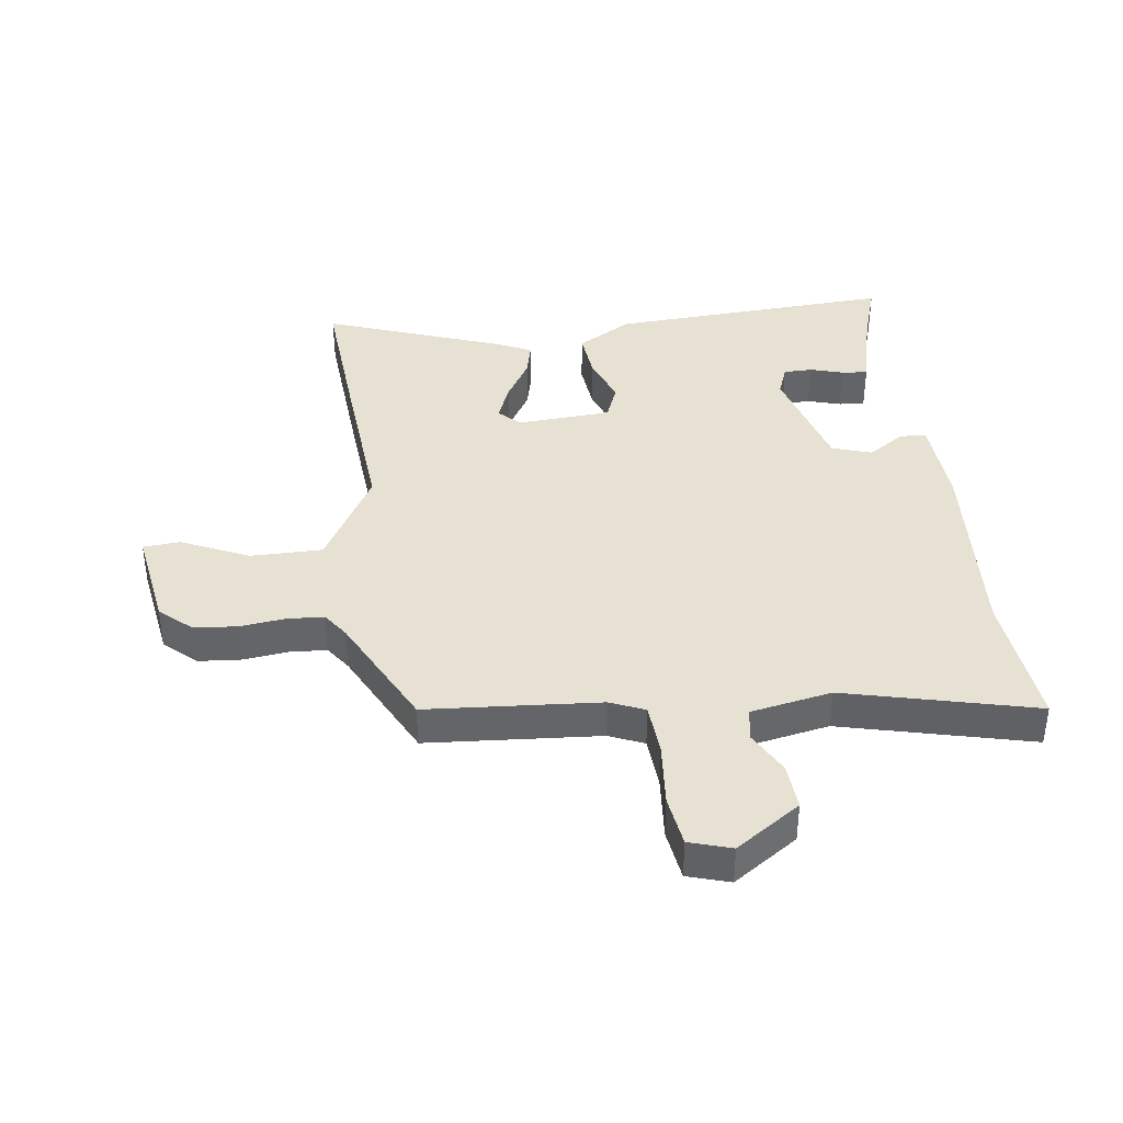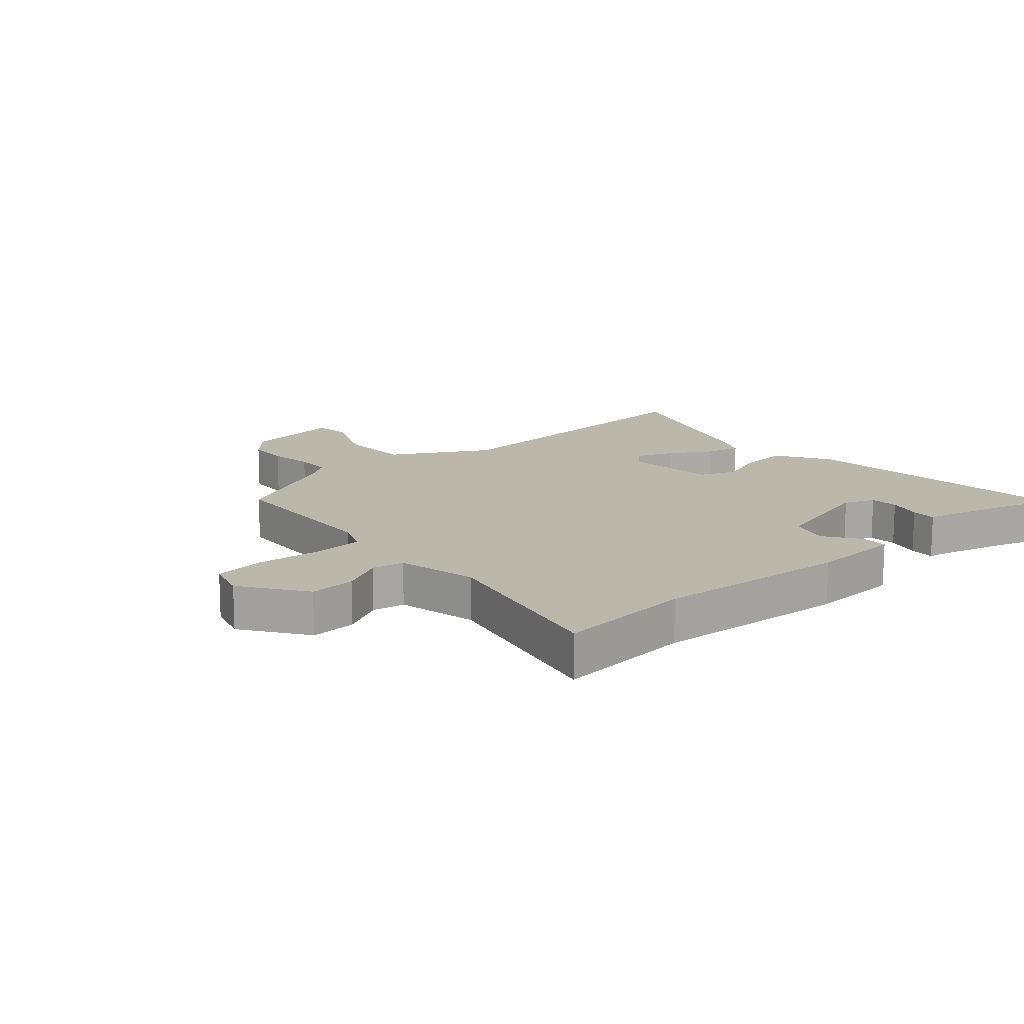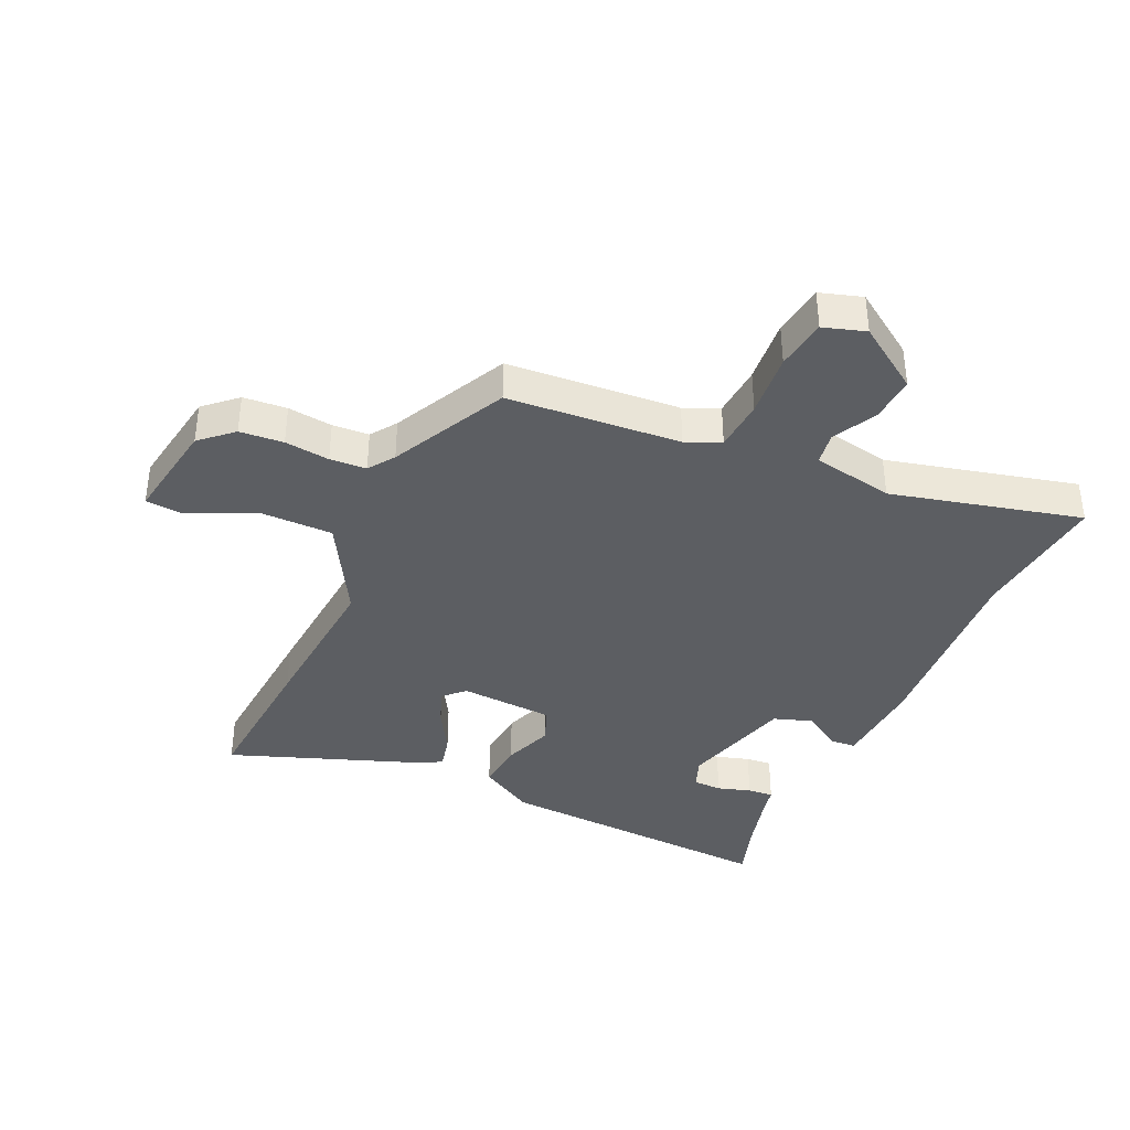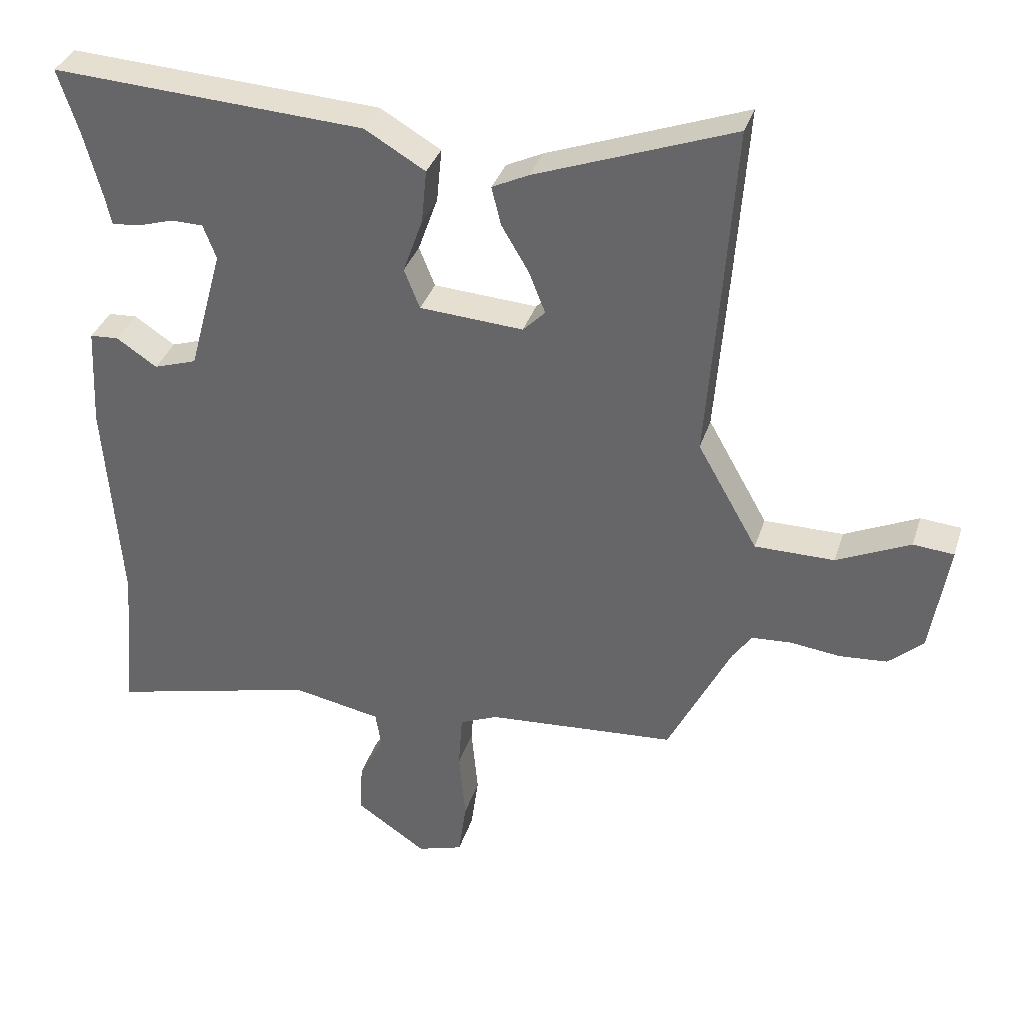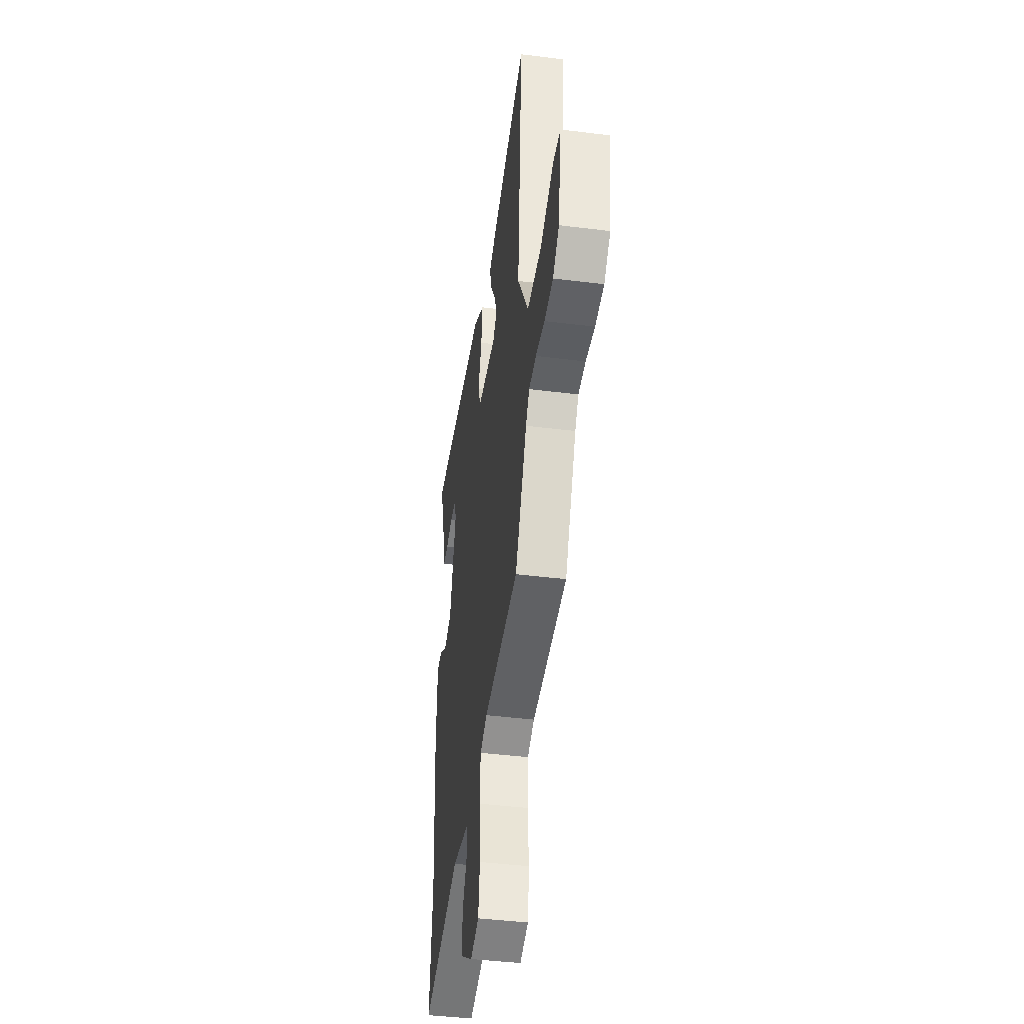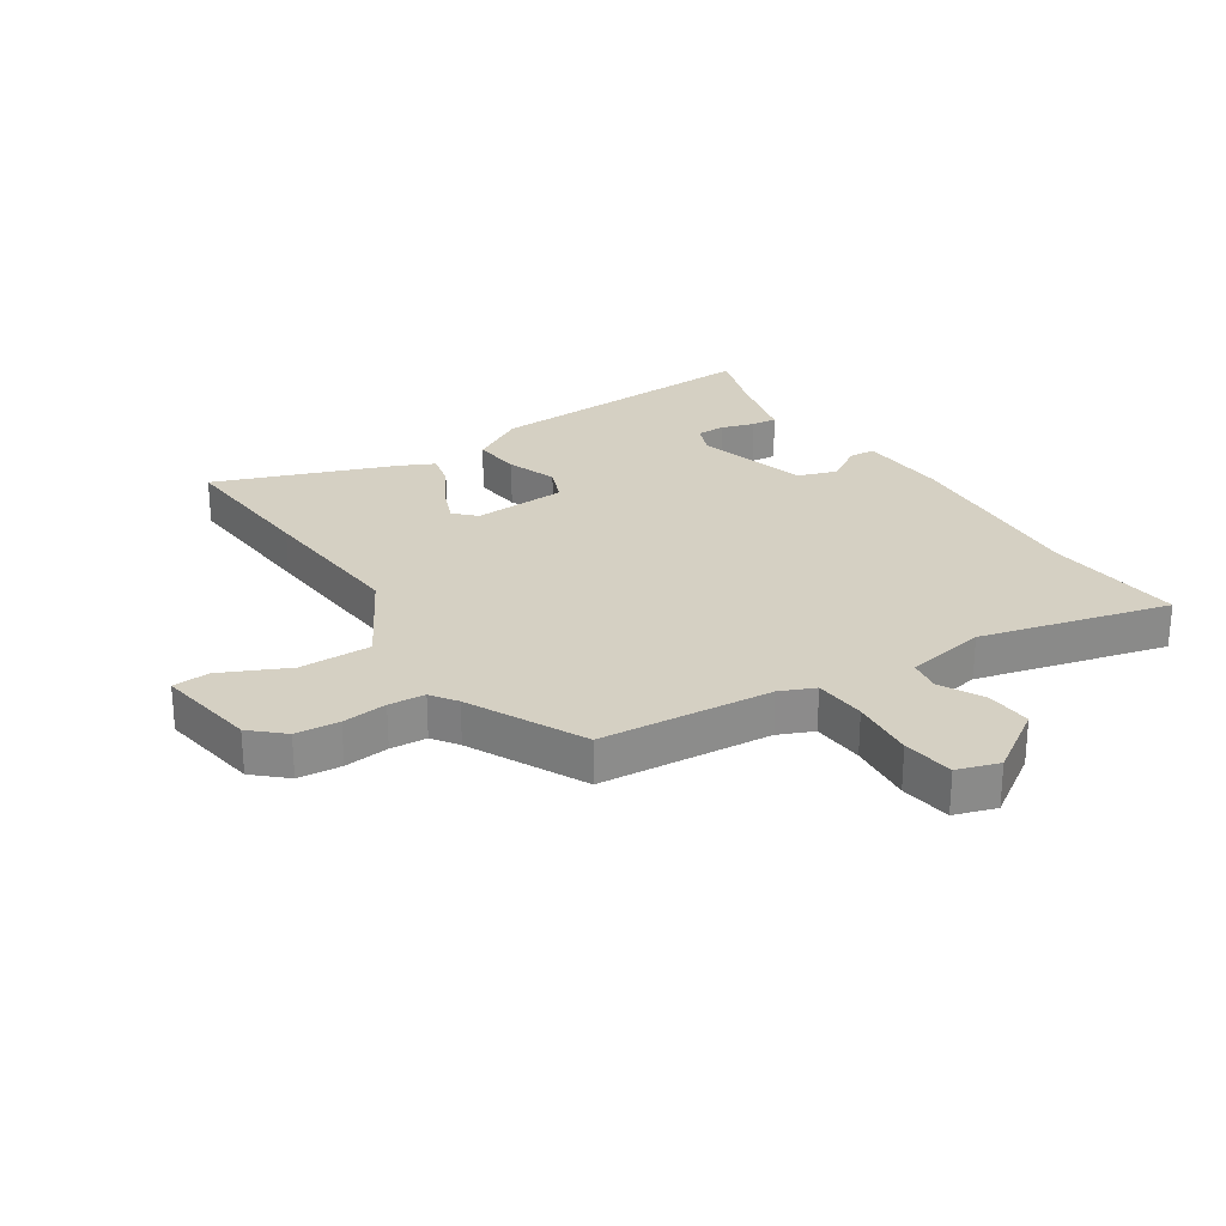
<metadata>
{"format":"obj","ext":"obj","renderer":"f3d","projection":"perspective","resolution":1024,"background":"white","views":[{"elev":38.9,"azim":172.4,"up":"+Y"},{"elev":14.4,"azim":-132.0,"up":"+Y"},{"elev":-38.2,"azim":155.4,"up":"+Y"},{"elev":35.0,"azim":16.8,"up":"+Z"},{"elev":-42.7,"azim":81.5,"up":"+Z"},{"elev":26.4,"azim":147.0,"up":"+Y"}]}
</metadata>
<code>
v 0.441 0.07 -0.491
v 0.152 0.07 -0.513
v 0.094 0.07 -0.538
v 0.088 0.07 -0.625
v 0.098 0.07 -0.733
v 0.086 0.07 -0.819
v 0.016 0.07 -0.841
v -0.092 0.07 -0.768
v -0.087 0.07 -0.69
v -0.049 0.07 -0.618
v -0.058 0.07 -0.563
v -0.194 0.07 -0.537
v -0.511 0.07 -0.616
v -0.489 0.07 -0.384
v -0.513 0.07 -0.054
v -0.505 0.07 0.1
v -0.461 0.07 0.103
v -0.399 0.07 0.062
v -0.333 0.07 0.084
v -0.281 0.07 0.274
v -0.301 0.07 0.326
v -0.349 0.07 0.327
v -0.405 0.07 0.31
v -0.448 0.07 0.306
v -0.457 0.07 0.348
v -0.484 0.07 0.45
v -0.516 0.07 0.549
v -0.039 0.07 0.522
v 0.053 0.07 0.468
v 0.045 0.07 0.386
v 0.015 0.07 0.302
v 0.039 0.07 0.242
v 0.197 0.07 0.232
v 0.231 0.07 0.266
v 0.206 0.07 0.329
v 0.164 0.07 0.4
v 0.15 0.07 0.458
v 0.206 0.07 0.485
v 0.507 0.07 0.596
v 0.489 0.07 0.342
v 0.469 0.07 0.079
v 0.561 0.07 -0.083
v 0.682 0.07 -0.083
v 0.794 0.07 -0.031
v 0.856 0.07 -0.036
v 0.829 0.07 -0.206
v 0.776 0.07 -0.254
v 0.703 0.07 -0.26
v 0.628 0.07 -0.251
v 0.567 0.07 -0.255
v 0.537 0.07 -0.298
v 0.441 0 -0.491
v 0.152 0 -0.513
v 0.094 0 -0.538
v 0.088 0 -0.625
v 0.098 0 -0.733
v 0.086 0 -0.819
v 0.016 0 -0.841
v -0.092 0 -0.768
v -0.087 0 -0.69
v -0.049 0 -0.618
v -0.058 0 -0.563
v -0.194 0 -0.537
v -0.511 0 -0.616
v -0.489 0 -0.384
v -0.513 0 -0.054
v -0.505 0 0.1
v -0.461 0 0.103
v -0.399 0 0.062
v -0.333 0 0.084
v -0.281 0 0.274
v -0.301 0 0.326
v -0.349 0 0.327
v -0.405 0 0.31
v -0.448 0 0.306
v -0.457 0 0.348
v -0.484 0 0.45
v -0.516 0 0.549
v -0.039 0 0.522
v 0.053 0 0.468
v 0.045 0 0.386
v 0.015 0 0.302
v 0.039 0 0.242
v 0.197 0 0.232
v 0.231 0 0.266
v 0.206 0 0.329
v 0.164 0 0.4
v 0.15 0 0.458
v 0.206 0 0.485
v 0.507 0 0.596
v 0.489 0 0.342
v 0.469 0 0.079
v 0.561 0 -0.083
v 0.682 0 -0.083
v 0.794 0 -0.031
v 0.856 0 -0.036
v 0.829 0 -0.206
v 0.776 0 -0.254
v 0.703 0 -0.26
v 0.628 0 -0.251
v 0.567 0 -0.255
v 0.537 0 -0.298
f 47 48 49
f 46 47 49
f 45 46 49
f 44 45 49
f 43 44 49
f 42 43 49 50
f 41 42 50 51
f 39 40 41
f 38 39 41
f 37 38 41
f 36 37 41
f 35 36 41
f 34 35 41 51
f 29 30 31
f 28 29 31
f 27 28 31
f 26 27 31
f 25 26 31
f 22 23 24 25
f 21 22 25
f 21 25 31
f 20 21 31 32
f 16 17 18
f 15 16 18
f 14 15 18
f 14 18 19
f 13 14 19
f 12 13 19
f 19 20 32
f 12 19 32
f 11 12 32
f 8 9 10
f 7 8 10
f 6 7 10
f 5 6 10
f 4 5 10
f 10 11 32
f 4 10 32
f 3 4 32
f 51 1 2
f 34 51 2
f 33 34 2
f 2 3 32 33
f 100 99 98
f 100 98 97
f 100 97 96
f 100 96 95
f 100 95 94
f 101 100 94 93
f 102 101 93 92
f 92 91 90
f 92 90 89
f 92 89 88
f 92 88 87
f 92 87 86
f 102 92 86 85
f 82 81 80
f 82 80 79
f 82 79 78
f 82 78 77
f 82 77 76
f 76 75 74 73
f 76 73 72
f 82 76 72
f 83 82 72 71
f 69 68 67
f 69 67 66
f 69 66 65
f 70 69 65
f 70 65 64
f 70 64 63
f 83 71 70
f 83 70 63
f 83 63 62
f 61 60 59
f 61 59 58
f 61 58 57
f 61 57 56
f 61 56 55
f 83 62 61
f 83 61 55
f 83 55 54
f 53 52 102
f 53 102 85
f 53 85 84
f 84 83 54 53
f 1 52 53 2
f 2 53 54 3
f 3 54 55 4
f 4 55 56 5
f 5 56 57 6
f 6 57 58 7
f 7 58 59 8
f 8 59 60 9
f 9 60 61 10
f 10 61 62 11
f 11 62 63 12
f 12 63 64 13
f 13 64 65 14
f 14 65 66 15
f 15 66 67 16
f 16 67 68 17
f 17 68 69 18
f 18 69 70 19
f 19 70 71 20
f 20 71 72 21
f 21 72 73 22
f 22 73 74 23
f 23 74 75 24
f 24 75 76 25
f 25 76 77 26
f 26 77 78 27
f 27 78 79 28
f 28 79 80 29
f 29 80 81 30
f 30 81 82 31
f 31 82 83 32
f 32 83 84 33
f 33 84 85 34
f 34 85 86 35
f 35 86 87 36
f 36 87 88 37
f 37 88 89 38
f 38 89 90 39
f 39 90 91 40
f 40 91 92 41
f 41 92 93 42
f 42 93 94 43
f 43 94 95 44
f 44 95 96 45
f 45 96 97 46
f 46 97 98 47
f 47 98 99 48
f 48 99 100 49
f 49 100 101 50
f 50 101 102 51
f 51 102 52 1

</code>
